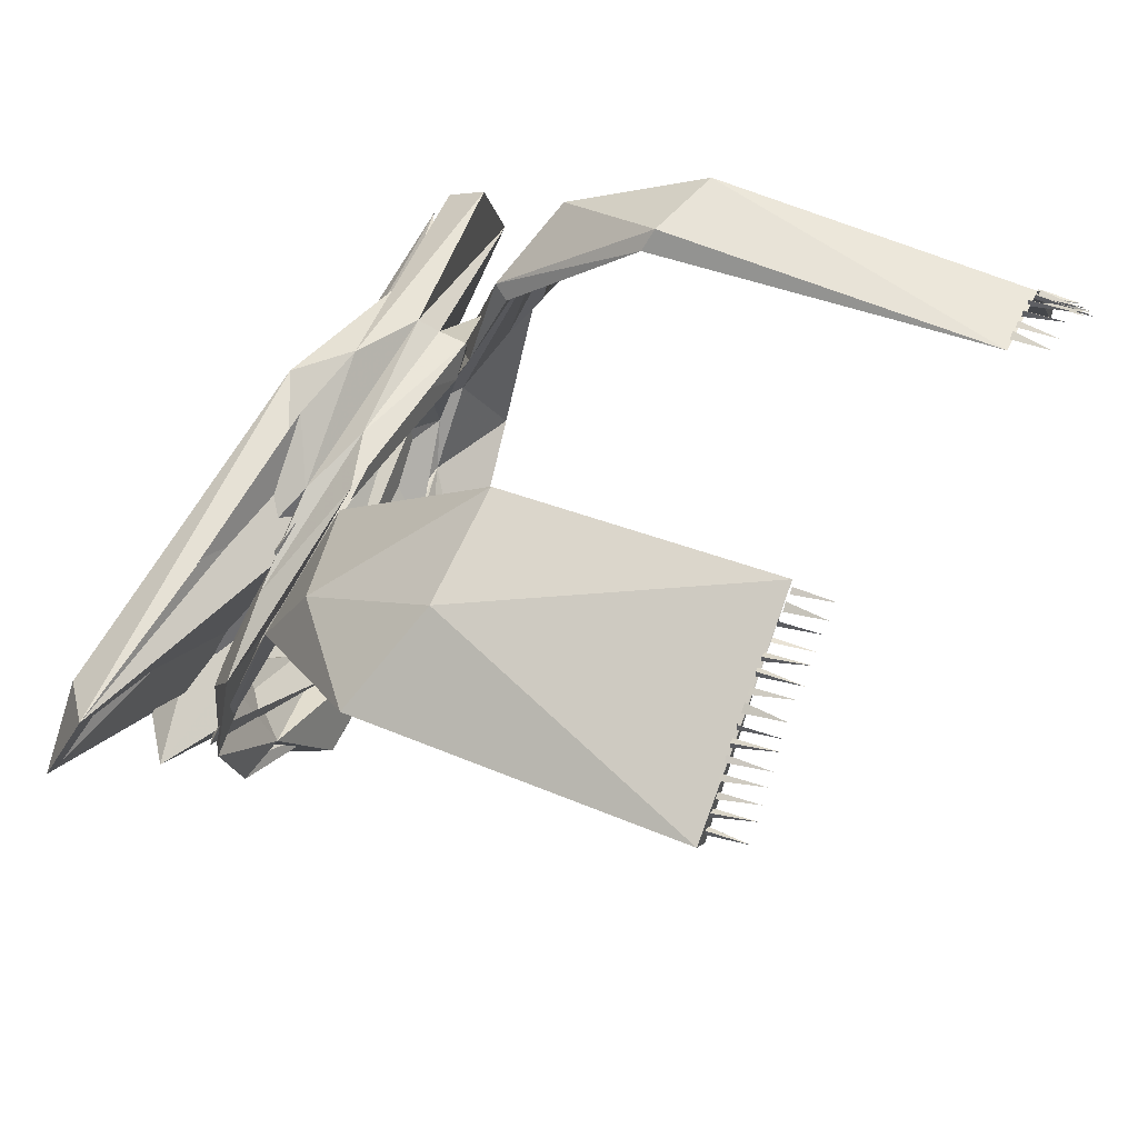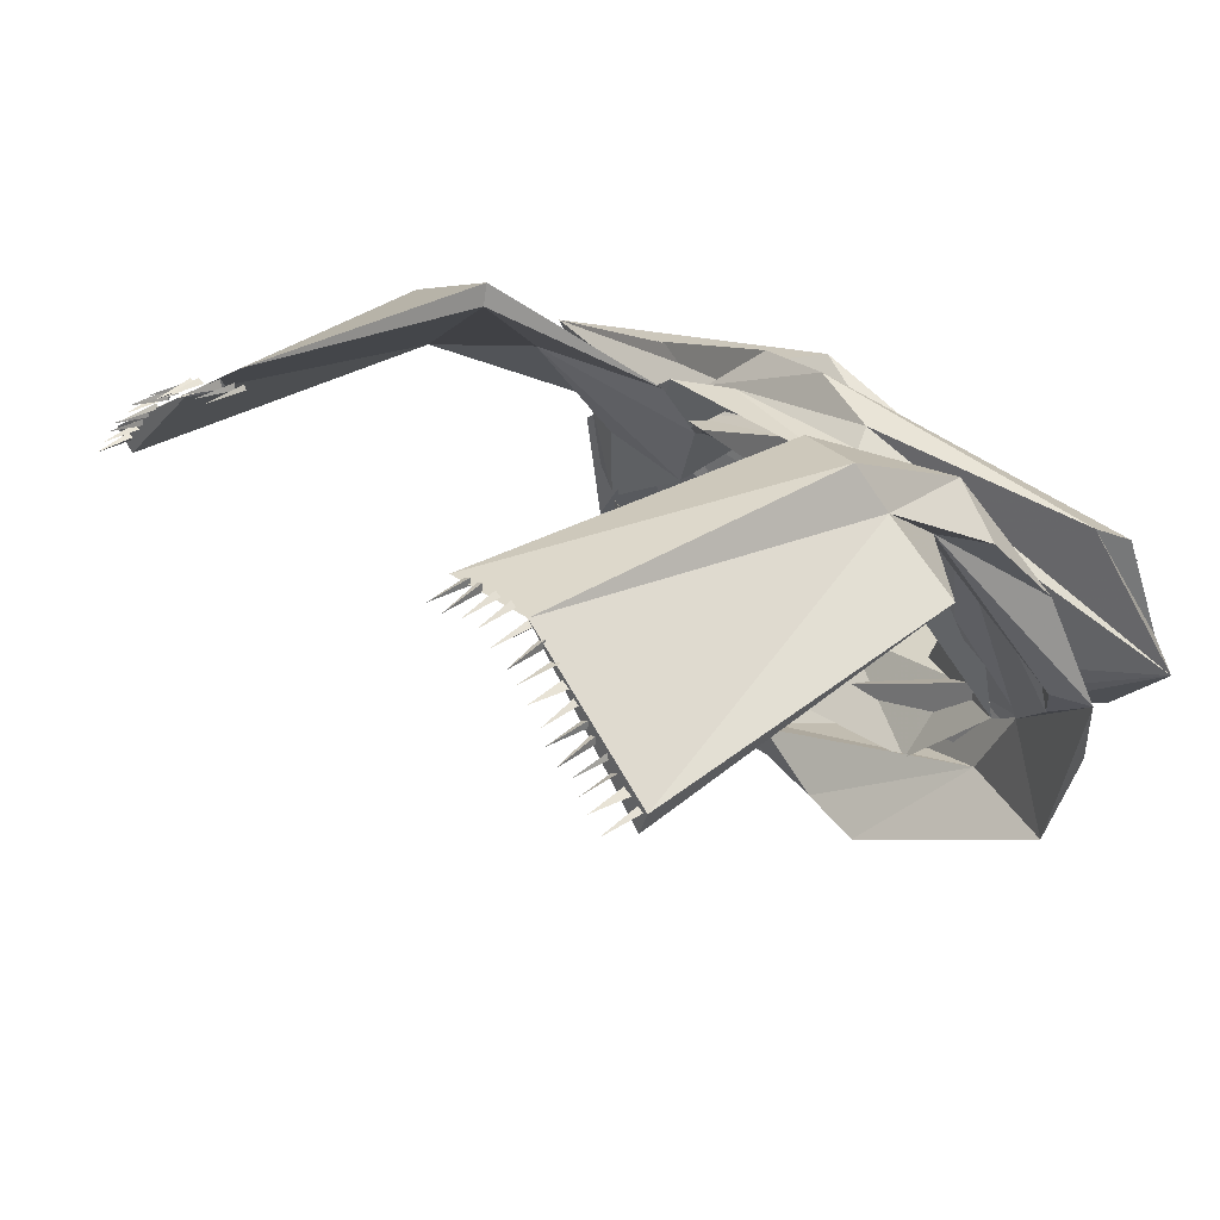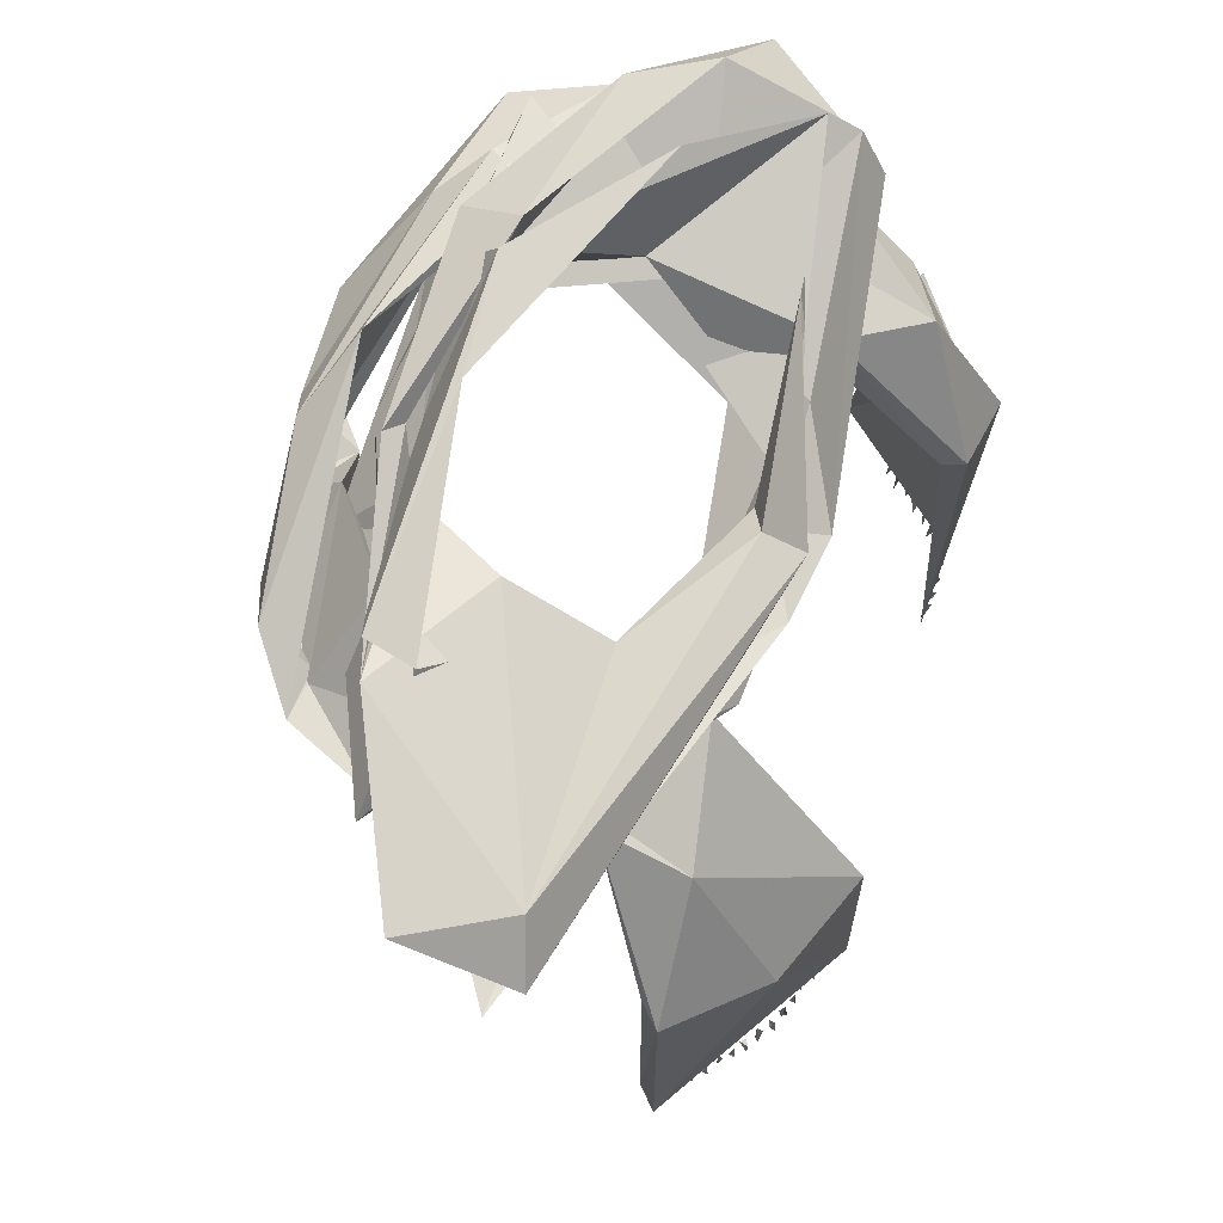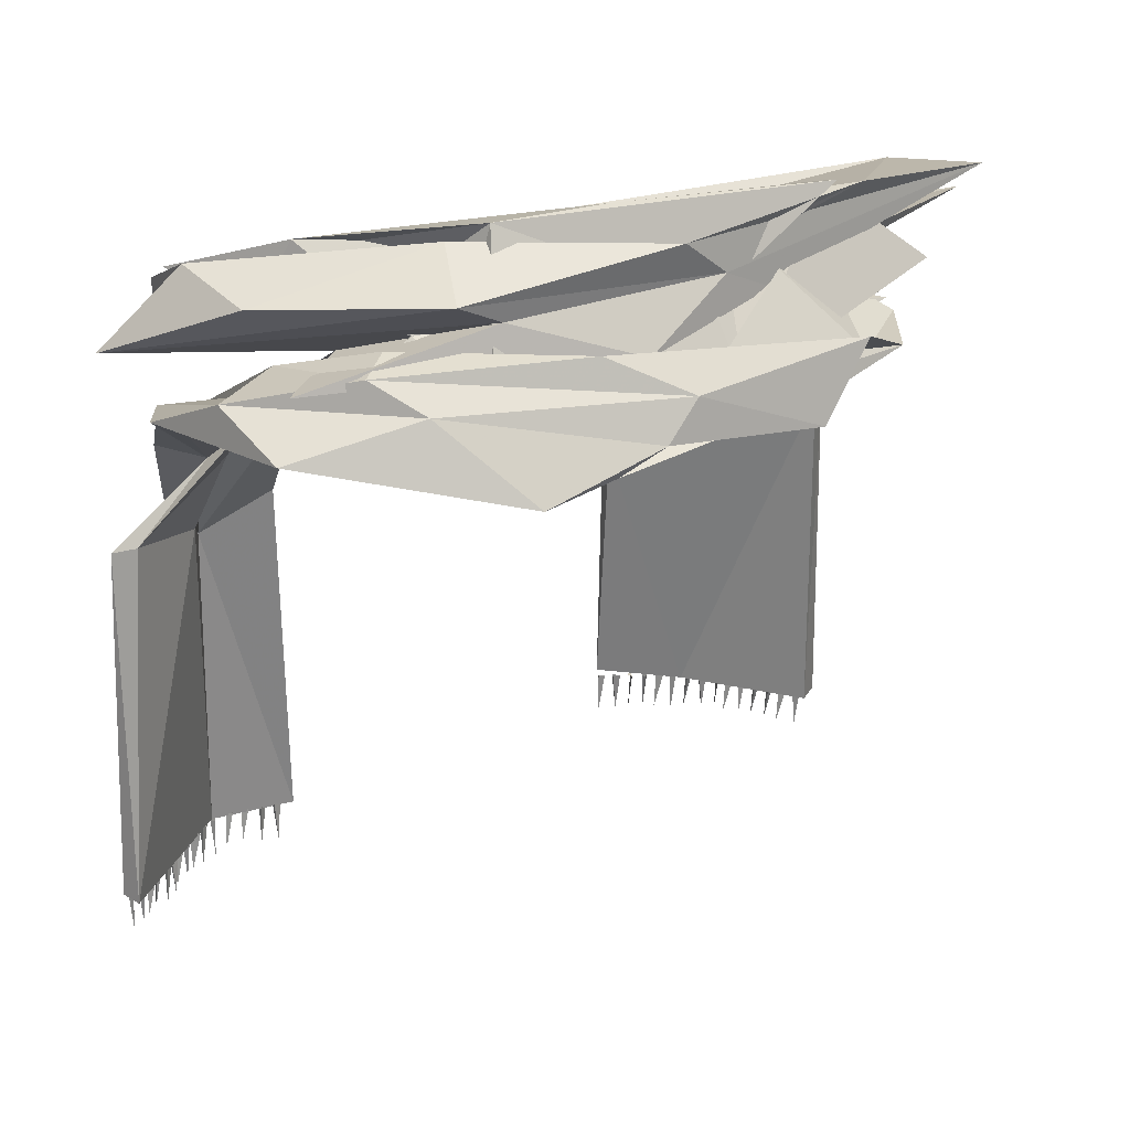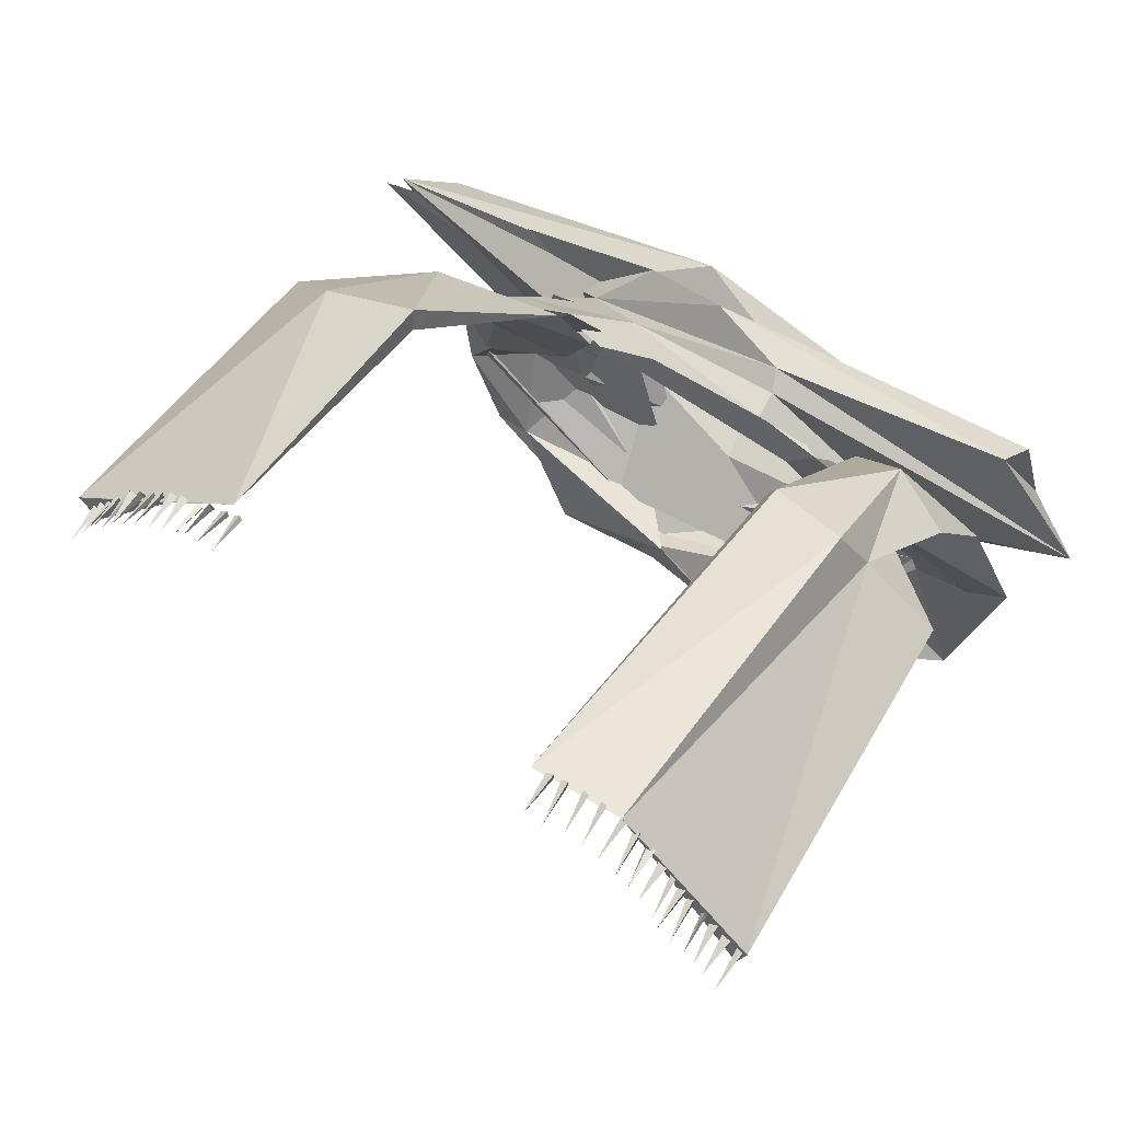
<metadata>
{"format":"obj","ext":"obj","renderer":"f3d","projection":"perspective","resolution":1024,"background":"white","views":[{"elev":48.4,"azim":-65.5,"up":"+Z"},{"elev":30.9,"azim":46.8,"up":"+Z"},{"elev":70.5,"azim":-72.6,"up":"+Y"},{"elev":25.1,"azim":156.5,"up":"+Y"},{"elev":53.7,"azim":33.0,"up":"+Z"}]}
</metadata>
<code>
o uploads_files_1845153_Wool_Scarf
v -1.126 1.108 -13.46
v -1.116 2.148 -13.47
v -0.8376 2.54 -13.67
v -0.7492 2.542 -13.76
v -0.8846 2.674 -14.08
v -0.05717 2.873 -14.3
v 0.3401 2.693 -14.47
v 0.6066 2.741 -14.23
v 0.6261 2.641 -13.89
v 0.3155 2.515 -13.69
v -0.3477 2.525 -13.6
v -0.5488 2.731 -13.78
v -0.5371 2.607 -13.64
v -0.5671 2.789 -14.14
v -0.5097 2.848 -14.29
v -0.09231 2.771 -14.45
v 0.4824 2.791 -14.19
v 0.6059 2.76 -14.06
v -0.4258 2.471 -13.44
v -0.6664 2.614 -13.81
v -0.9405 2.621 -13.81
v -0.9501 2.685 -14.17
v -0.671 2.772 -14.53
v -0.1354 2.729 -14.64
v 0.0823 2.832 -14.54
v 0.6437 2.807 -14.4
v 0.5617 2.597 -13.86
v 0.5482 2.491 -13.48
v 0.55 1.972 -13.08
v 0.784 1.896 -13.04
v 0.4795 0.8931 -13.08
v 0.7446 0.891 -13.07
v -0.8427 2.33 -13.44
v -1.055 2.818 -14.16
v 0.4618 2.835 -14.23
v 0.4153 2.677 -13.88
v 0.1327 2.626 -13.54
v 0.004155 2.634 -13.54
v -0.3104 2.92 -14.27
v 0.204 2.906 -14.33
v 0.1469 2.537 -13.44
v -0.1643 2.545 -13.43
v 0.7653 2.737 -14.04
v -0.8247 1.108 -13.17
v -0.464 2.998 -14.01
v 0.4918 2.766 -13.81
v 0.3051 2.638 -13.49
v -0.5863 2.629 -13.6
v -0.7438 2.757 -14.09
v -0.706 2.643 -14.36
v -0.509 2.578 -14.61
v -0.0382 2.624 -14.67
v 0.5246 2.731 -14.52
v 0.7817 2.598 -13.87
v 0.7432 2.349 -13.26
v -0.5481 2.639 -13.88
v -0.7448 3.055 -14.11
v 0.7562 2.838 -13.89
v -0.4929 2.866 -13.73
v 0.06575 2.962 -14.35
v 0.9536 2.713 -14.18
v 0.9156 2.289 -13.36
v 0.8441 1.961 -13.18
v -0.5939 1.923 -13.1
v -0.07897 3.108 -14.22
v 0.6706 3.026 -13.94
v -0.08354 2.72 -13.5
v -0.1716 2.98 -14.33
v 0.7295 2.923 -14.11
v -0.01669 2.585 -13.48
v -0.5856 2.694 -13.7
v -0.5883 2.812 -14.2
v 0.9544 2.494 -13.58
v 0.7674 2.228 -13.37
v 1.114 0.8998 -13.41
v -0.4727 2.487 -13.5
v 0.6515 2.772 -13.59
v -0.02153 2.663 -13.34
v -0.2779 2.707 -13.38
v -0.1111 2.556 -14.5
v 1.055 1.973 -13.34
v -0.3953 2.544 -13.63
v 0.4917 2.813 -13.58
v -0.139 2.816 -13.38
v -1.172 2.965 -13.72
v -1.394 2.861 -13.75
v 0.8908 2.637 -14.45
v 1.057 2.581 -13.91
v 0.6997 2.334 -13.48
v 0.9553 2.521 -13.89
v -1.188 1.107 -13.4
v -1.168 2.111 -13.41
v -0.9485 2.709 -14.13
v -0.3481 2.664 -14.47
v 0.4088 2.522 -13.62
v -0.000133 2.528 -13.49
v -0.6516 2.777 -13.98
v 0.8271 2.774 -14.36
v 0.5801 2.557 -13.67
v 0.2483 2.444 -13.46
v 0.2434 2.527 -13.44
v -0.2321 2.532 -13.42
v -0.8409 2.683 -14.41
v -0.1769 2.676 -14.59
v 0.5618 2.833 -14.3
v 0.6793 2.771 -14.2
v 0.5215 2.441 -13.51
v 0.5157 2 -13.15
v -0.7659 2.617 -13.83
v -0.3113 2.856 -14.34
v 0.3242 2.86 -14.26
v 0.2947 2.583 -13.62
v 0.2755 2.893 -14.38
v -0.7008 2.636 -13.69
v -0.7408 2.676 -14.4
v -0.52 2.609 -14.52
v 0.7566 2.213 -13.24
v 0.7388 1.881 -13.11
v -0.8448 2.387 -13.43
v -1.316 2.847 -13.68
v -0.3565 2.923 -14.34
v 1.166 2.76 -13.84
v -0.2523 2.591 -14.59
v 0.7167 2.707 -14.16
v 0.6951 2.399 -13.44
v -0.5926 1.113 -13.02
v -0.9281 1.962 -13.17
v -0.5395 2.821 -14.05
v 0.4665 2.829 -13.96
v 0.4331 2.762 -13.55
v 0.06846 2.63 -13.45
v 0.4032 2.953 -14.39
v 0.2206 2.584 -13.39
v -0.4258 2.622 -13.51
v -0.7843 2.794 -14.09
v 0.5643 2.737 -14.41
v 0.9184 2.451 -13.6
v 0.7724 1.942 -13.2
v -0.5784 2.647 -13.8
v -0.3417 2.716 -13.44
v -1.32 3.004 -13.99
v 0.8656 2.929 -14.14
v 0.09463 2.56 -14.67
v 0.7028 2.212 -13.34
v 1.086 0.9005 -13.48
v -0.6002 1.942 -13.04
v 0.2535 3.106 -14.24
v 0.2016 2.711 -13.52
v -0.2244 3.027 -14.37
v 0.9487 2.99 -13.91
v 0.9162 2.707 -13.48
v -0.6594 2.771 -13.71
v -0.2604 2.729 -14.48
v 0.8847 2.613 -14.02
v 0.9879 1.993 -13.38
v -0.5079 2.899 -13.82
v -0.5373 2.891 -14.28
v 0.3038 2.521 -14.7
v -0.7217 3.097 -14.24
v 0.9289 2.897 -13.64
v -0.8144 3.074 -14.21
v 0.3675 3.066 -14.22
v 0.9391 2.841 -13.55
v -0.574 1.114 -13.07
v -0.5817 1.115 -13.06
v -0.5979 1.114 -13.07
v -0.5756 0.9905 -13.07
v -0.6243 1.114 -13.07
v -0.646 1.113 -13.09
v -0.6198 1.114 -13.09
v -0.6325 0.9931 -13.08
v -0.6667 1.114 -13.09
v -0.6847 1.114 -13.08
v -0.6788 1.114 -13.11
v -0.6776 0.9906 -13.08
v -0.7103 1.115 -13.12
v -0.7297 1.115 -13.12
v -0.7164 1.114 -13.13
v -0.7162 0.99 -13.11
v -0.7598 1.114 -13.12
v -0.7833 1.113 -13.11
v -0.7811 1.113 -13.13
v -0.7551 0.9901 -13.12
v -0.817 1.114 -13.15
v -0.8004 1.115 -13.14
v -0.8214 1.114 -13.13
v -0.8042 0.9904 -13.14
v -0.8505 1.114 -13.17
v -0.8524 1.114 -13.15
v -0.8699 1.113 -13.16
v -0.8476 0.9913 -13.15
v -0.8861 1.114 -13.18
v -0.9078 1.113 -13.19
v -0.8816 1.114 -13.2
v -0.8943 0.9931 -13.19
v -0.9203 1.114 -13.22
v -0.9382 1.114 -13.2
v -0.9324 1.114 -13.23
v -0.9312 0.9906 -13.21
v -0.9548 1.114 -13.24
v -0.9784 1.113 -13.23
v -0.9761 1.113 -13.25
v -0.9501 0.9901 -13.24
v -0.9847 1.114 -13.28
v -0.9923 1.115 -13.26
v -1.009 1.114 -13.28
v -0.9862 0.9905 -13.27
v -1.025 1.114 -13.32
v -1.027 1.114 -13.3
v -1.044 1.113 -13.31
v -1.022 0.9913 -13.29
v -1.055 1.114 -13.35
v -1.057 1.114 -13.33
v -1.075 1.113 -13.34
v -1.053 0.9913 -13.33
v -1.081 1.114 -13.37
v -1.104 1.113 -13.36
v -1.102 1.113 -13.38
v -1.076 0.9901 -13.37
v -1.129 1.114 -13.42
v -1.113 1.115 -13.41
v -1.134 1.114 -13.4
v -1.117 0.9904 -13.41
v 1.089 0.9 -13.42
v 1.101 0.9002 -13.41
v 1.084 0.8993 -13.4
v 1.093 0.7762 -13.42
v 1.064 0.8999 -13.39
v 1.041 0.8988 -13.37
v 1.046 0.8999 -13.4
v 1.054 0.7788 -13.38
v 1.021 0.9001 -13.36
v 1.027 0.8996 -13.34
v 1.001 0.8992 -13.36
v 1.028 0.7763 -13.35
v 0.9933 0.9005 -13.33
v 0.9888 0.9004 -13.31
v 0.9772 0.8997 -13.33
v 0.9995 0.7757 -13.32
v 0.9533 0.9 -13.3
v 0.9545 0.8991 -13.28
v 0.9349 0.8988 -13.29
v 0.9594 0.7758 -13.31
v 0.9083 0.8993 -13.26
v 0.9303 0.9003 -13.27
v 0.9314 0.9001 -13.25
v 0.922 0.776 -13.27
v 0.8831 0.8995 -13.24
v 0.9015 0.8998 -13.23
v 0.8859 0.8987 -13.22
v 0.9079 0.777 -13.23
v 0.8743 0.8999 -13.2
v 0.8508 0.8988 -13.19
v 0.8562 0.8999 -13.21
v 0.8641 0.7788 -13.19
v 0.8151 0.8993 -13.15
v 0.8085 0.8989 -13.16
v 0.8388 0.9 -13.15
v 0.8351 0.7771 -13.15
v 0.7919 0.9 -13.13
v 0.793 0.8991 -13.11
v 0.7734 0.8988 -13.12
v 0.7979 0.7758 -13.14
v 0.744 0.9 -13.11
v 0.7556 0.9002 -13.09
v 0.7383 0.8993 -13.08
v 0.7474 0.7762 -13.1
v 0.6787 0.8995 -13.08
v 0.6971 0.8998 -13.07
v 0.6815 0.8987 -13.06
v 0.7035 0.777 -13.07
v 0.6269 0.8995 -13.08
v 0.6452 0.8998 -13.07
v 0.6296 0.8987 -13.06
v 0.6516 0.777 -13.07
v 0.585 0.9 -13.08
v 0.5862 0.8991 -13.06
v 0.5666 0.8988 -13.06
v 0.5911 0.7758 -13.08
v 0.5212 0.8993 -13.07
v 0.5432 0.9003 -13.08
v 0.5443 0.9001 -13.06
v 0.535 0.776 -13.08
f 4 3 5
f 8 9 10
f 10 95 96
f 10 96 11
f 12 11 13
f 14 97 15
f 17 98 18
f 20 19 21
f 26 25 105
f 105 106 27
f 30 29 31
f 30 31 32
f 35 6 7
f 35 7 8
f 37 10 11
f 41 100 42
f 42 100 19
f 44 1 2
f 45 12 14
f 46 41 47
f 48 42 20
f 50 22 103
f 51 23 24
f 53 24 26
f 55 43 28
f 55 29 30
f 4 33 3
f 56 4 5
f 34 94 57
f 59 38 12
f 60 39 40
f 26 43 61
f 62 55 63
f 56 5 34
f 57 6 65
f 77 36 37
f 67 38 59
f 68 39 60
f 70 41 42
f 70 42 71
f 71 42 48
f 61 43 54
f 54 55 73
f 73 55 62
f 74 62 63
f 33 4 56
f 65 6 35
f 77 37 38
f 45 39 161
f 163 46 47
f 163 47 78
f 70 71 79
f 80 50 51
f 61 54 73
f 58 77 160
f 85 67 59
f 68 60 162
f 69 46 150
f 150 46 163
f 72 71 49
f 153 72 50
f 158 52 53
f 87 158 53
f 126 44 64
f 76 64 33
f 82 56 156
f 156 34 57
f 66 58 160
f 85 59 45
f 161 68 149
f 149 68 162
f 150 162 69
f 90 74 89
f 119 3 92
f 100 102 19
f 114 21 19
f 108 118 31
f 109 93 3
f 93 110 94
f 96 131 13
f 120 97 13
f 121 16 15
f 99 101 100
f 21 135 22
f 116 104 103
f 25 106 105
f 125 107 27
f 117 118 107
f 8 129 95
f 112 131 96
f 97 141 15
f 106 124 125
f 129 130 112
f 130 131 112
f 113 132 122
f 113 122 18
f 134 114 102
f 137 117 125
f 117 138 118
f 118 138 32
f 132 142 122
f 143 136 123
f 137 144 117
f 138 145 32
f 146 127 126
f 147 111 7
f 129 160 130
f 148 131 130
f 152 135 134
f 157 115 135
f 89 144 137
f 155 145 138
f 109 82 139
f 139 156 128
f 160 77 130
f 84 140 148
f 162 142 132
f 150 163 151
f 78 134 133
f 143 158 136
f 87 124 136
f 124 88 154
f 154 90 137
f 90 89 137
f 156 159 110
f 85 141 120
f 141 161 149
f 163 78 151
f 86 157 152
f 80 143 123
f 5 93 94
f 11 96 13
f 97 12 13
f 103 25 23
f 27 107 28
f 28 108 29
f 44 91 1
f 75 32 145
f 65 159 57
f 65 147 159
f 61 88 87
f 81 155 74
f 75 145 81
f 166 164 167
f 169 171 168
f 177 179 176
f 181 183 180
f 182 183 181
f 180 183 182
f 184 185 187
f 189 191 188
f 193 195 192
f 201 203 200
f 202 203 201
f 200 203 202
f 206 204 207
f 209 211 208
f 213 215 212
f 217 219 216
f 218 219 217
f 216 219 218
f 220 221 223
f 226 224 227
f 229 231 228
f 237 239 236
f 241 243 240
f 242 243 241
f 240 243 242
f 244 245 247
f 249 251 248
f 253 255 252
f 256 259 258
f 256 257 259
f 261 263 260
f 262 263 261
f 260 263 262
f 266 264 267
f 269 271 268
f 273 275 272
f 277 279 276
f 278 279 277
f 276 279 278
f 280 281 283
f 6 94 7
f 10 9 95
f 41 18 99
f 17 16 98
f 24 23 25
f 26 24 25
f 33 2 3
f 34 5 94
f 36 35 8
f 36 8 10
f 38 37 11
f 12 38 11
f 39 14 15
f 39 15 16
f 17 40 16
f 23 50 103
f 41 99 100
f 20 42 19
f 20 21 22
f 43 26 105
f 43 105 27
f 43 27 28
f 55 28 29
f 36 10 37
f 40 39 16
f 46 17 41
f 49 48 20
f 49 20 22
f 50 49 22
f 67 83 38
f 52 51 24
f 53 52 24
f 55 54 43
f 64 44 2
f 64 2 33
f 57 94 6
f 58 35 36
f 45 14 39
f 46 40 17
f 63 55 30
f 63 30 32
f 75 63 32
f 66 35 58
f 59 12 45
f 69 40 46
f 70 47 41
f 49 71 48
f 72 49 50
f 61 53 26
f 66 65 35
f 77 58 36
f 161 39 68
f 60 40 69
f 78 47 70
f 81 63 75
f 82 33 56
f 156 56 34
f 83 77 38
f 52 80 51
f 85 84 67
f 69 162 60
f 79 78 70
f 86 79 71
f 72 86 71
f 80 153 50
f 74 73 62
f 158 143 52
f 61 87 53
f 88 61 73
f 101 122 133
f 81 74 63
f 76 33 82
f 157 86 72
f 157 72 153
f 90 88 74
f 7 111 8
f 8 95 9
f 95 112 96
f 16 113 98
f 113 18 98
f 100 101 102
f 103 104 25
f 108 107 118
f 118 32 31
f 91 127 92
f 92 127 119
f 3 119 109
f 93 109 128
f 13 131 120
f 99 18 101
f 102 114 19
f 21 114 135
f 22 115 103
f 115 116 103
f 104 136 25
f 136 106 25
f 106 125 27
f 125 117 107
f 93 128 110
f 94 110 7
f 8 111 129
f 129 112 95
f 97 120 141
f 15 141 121
f 16 121 113
f 121 132 113
f 116 123 104
f 106 136 124
f 91 126 127
f 102 133 134
f 133 122 151
f 125 154 137
f 135 115 22
f 104 123 136
f 92 1 91
f 109 139 128
f 131 148 140
f 140 120 131
f 141 149 121
f 134 135 114
f 117 144 138
f 127 146 119
f 110 147 7
f 147 129 111
f 130 83 148
f 122 142 150
f 150 151 122
f 133 151 78
f 115 153 116
f 153 123 116
f 144 155 138
f 119 76 109
f 76 82 109
f 139 82 156
f 128 156 110
f 130 77 83
f 83 84 148
f 140 84 120
f 132 149 162
f 79 152 134
f 152 157 135
f 115 157 153
f 158 87 136
f 119 146 76
f 110 159 147
f 147 160 129
f 84 85 120
f 141 85 161
f 162 150 142
f 78 79 134
f 79 86 152
f 153 80 123
f 87 88 124
f 154 88 90
f 89 155 144
f 2 92 3
f 5 3 93
f 28 107 108
f 31 29 108
f 44 126 91
f 64 146 126
f 64 76 146
f 57 159 156
f 65 66 147
f 66 160 147
f 45 161 85
f 74 155 89
f 81 145 155
f 164 165 167
f 165 166 167
f 168 171 170
f 169 170 171
f 173 174 175
f 177 178 179
f 178 176 179
f 186 184 187
f 185 186 187
f 189 190 191
f 190 188 191
f 192 195 194
f 193 194 195
f 197 198 199
f 204 205 207
f 205 206 207
f 209 210 211
f 210 208 211
f 213 214 215
f 214 212 215
f 222 220 223
f 221 222 223
f 224 225 227
f 225 226 227
f 228 231 230
f 229 230 231
f 233 234 235
f 237 238 239
f 238 236 239
f 246 244 247
f 245 246 247
f 249 250 251
f 250 248 251
f 252 255 254
f 253 254 255
f 257 258 259
f 264 265 267
f 265 266 267
f 269 270 271
f 270 268 271
f 273 274 275
f 274 272 275
f 282 280 283
f 281 282 283
f 97 14 12
f 41 17 18
f 23 51 50
f 67 84 83
f 52 143 80
f 74 88 73
f 101 18 122
f 121 149 132
f 102 101 133
f 125 124 154
f 92 2 1
f 174 172 173
f 198 196 197
f 234 232 233

</code>
